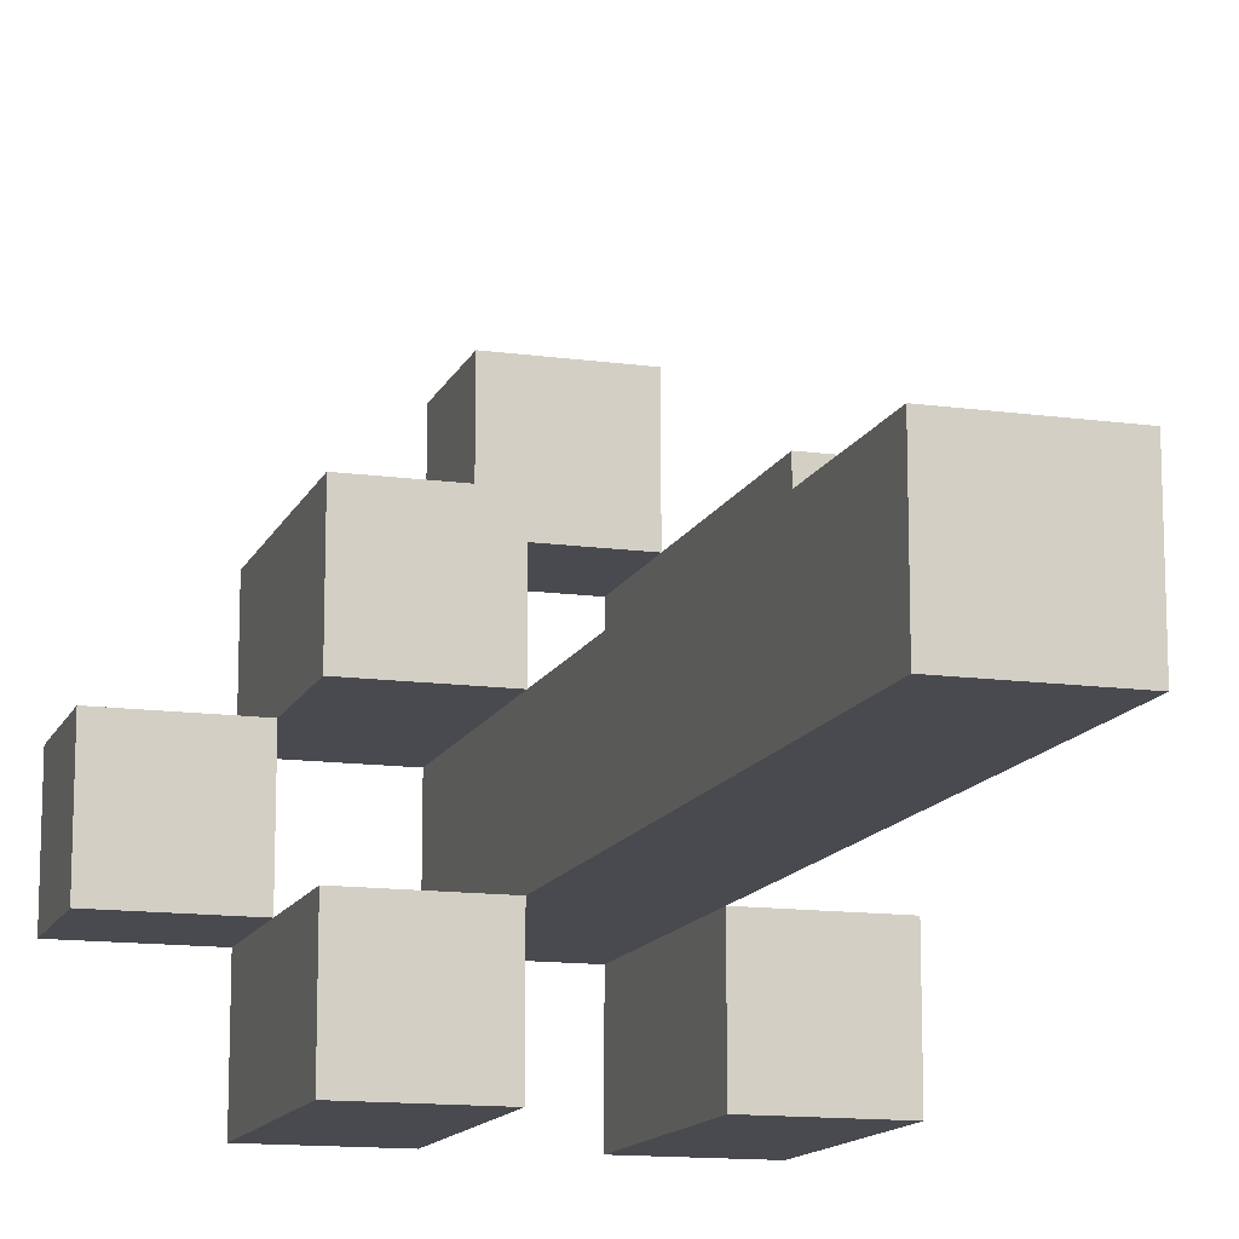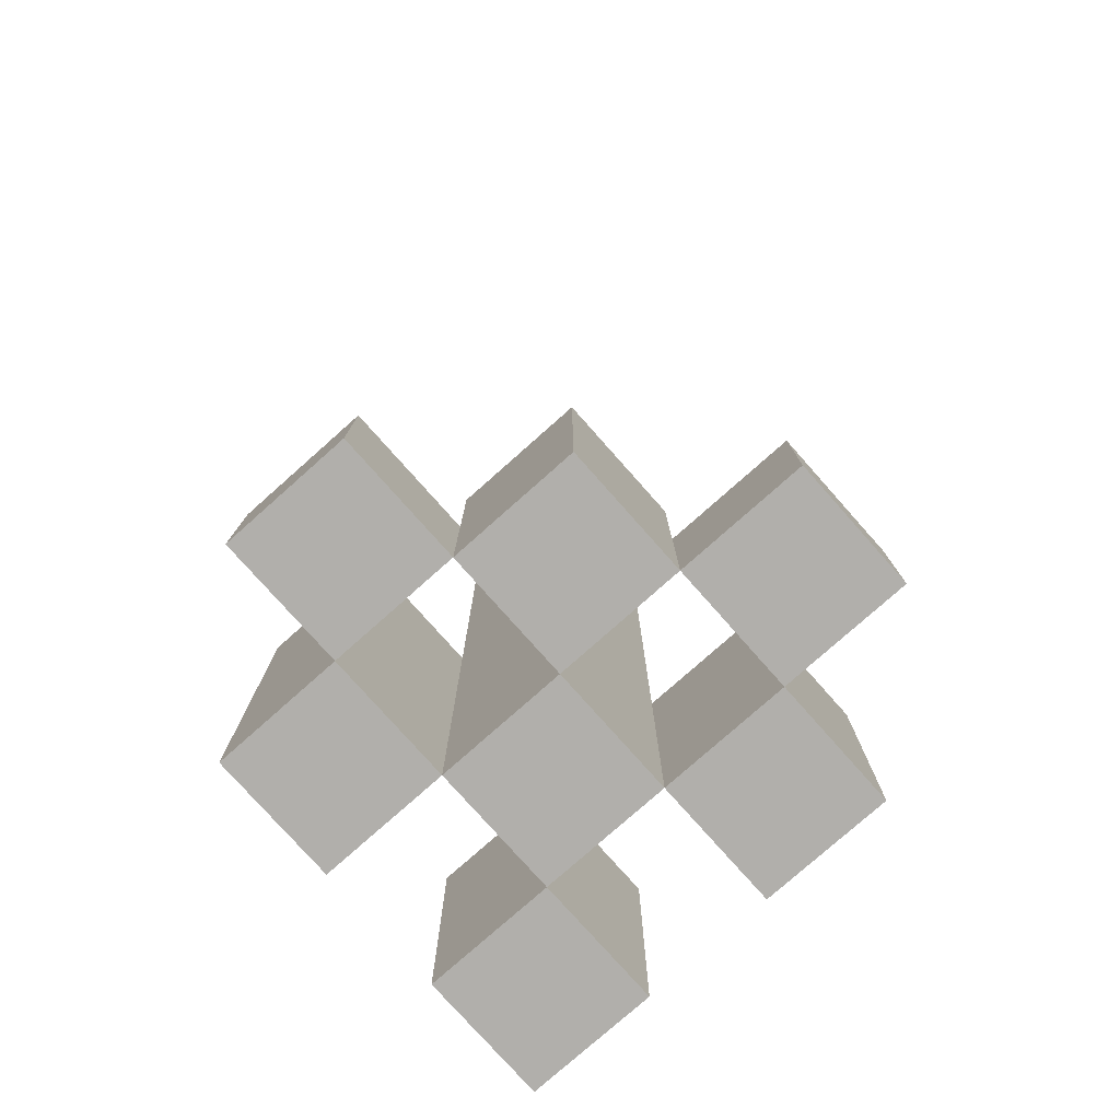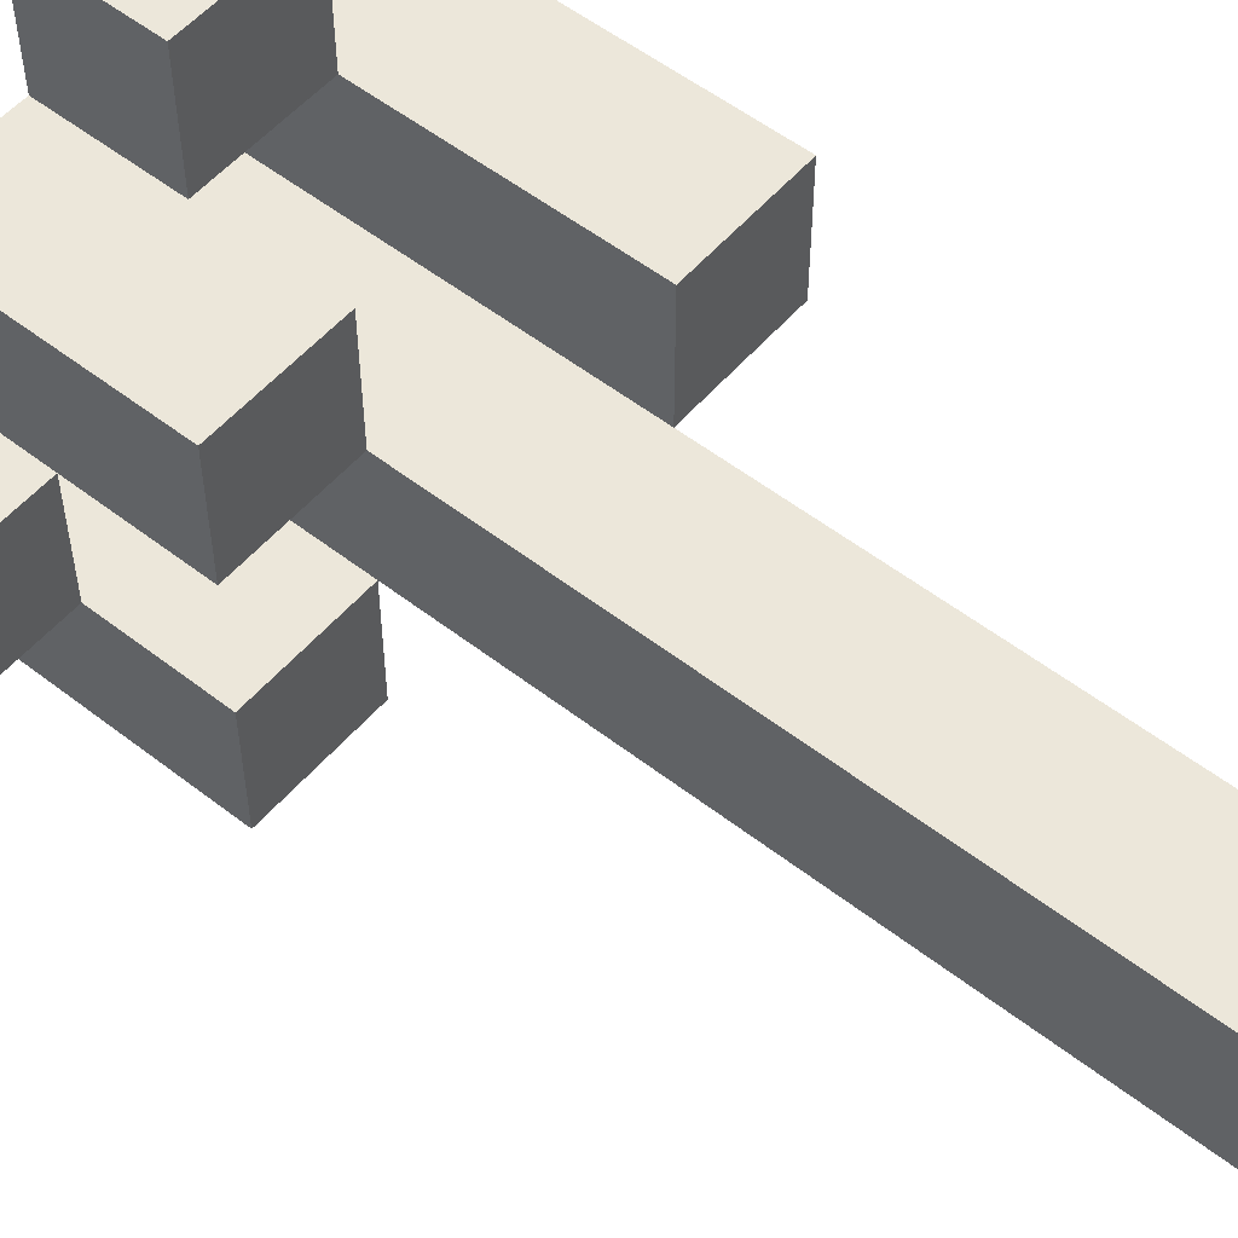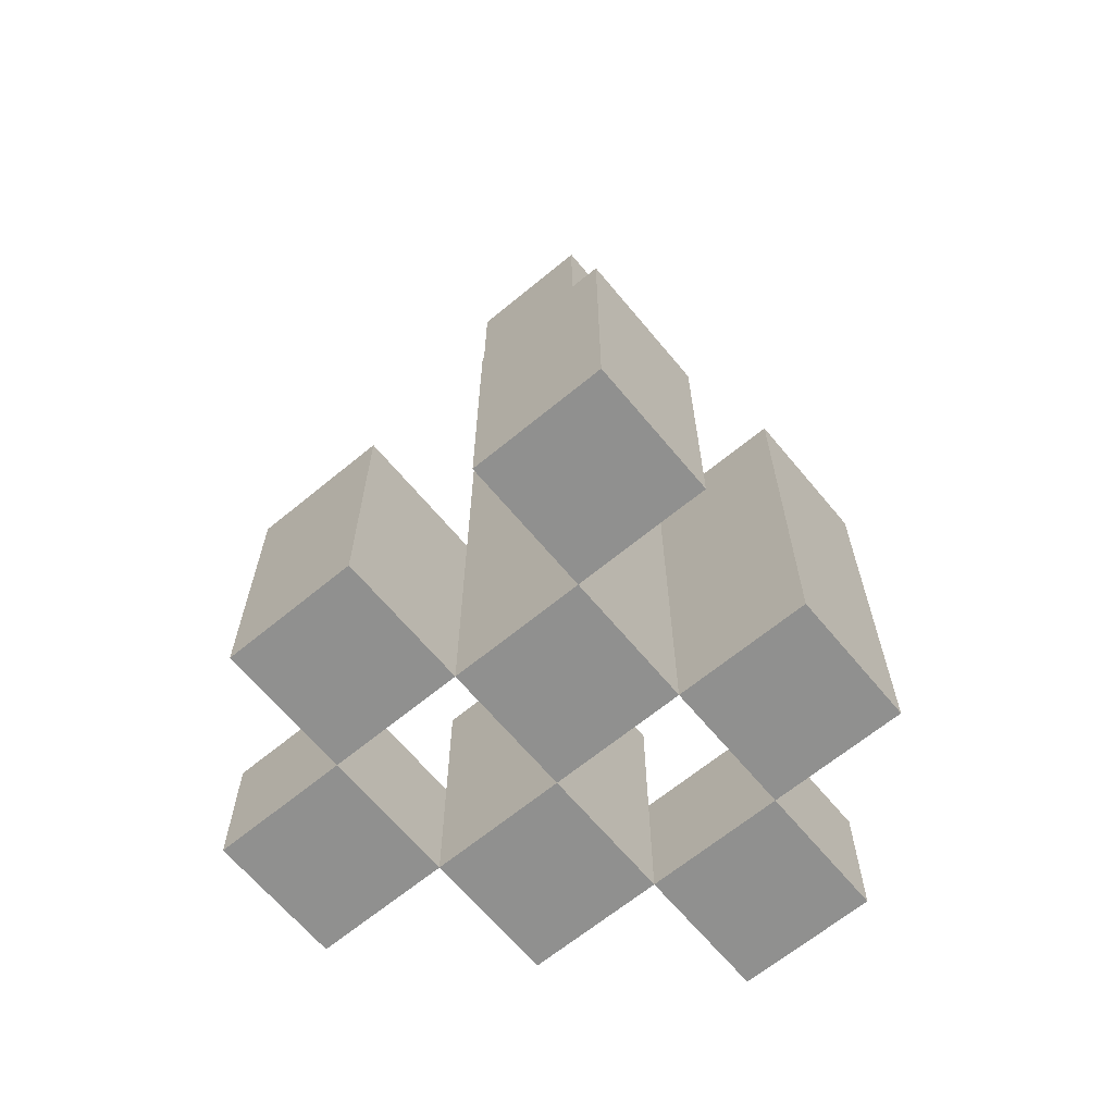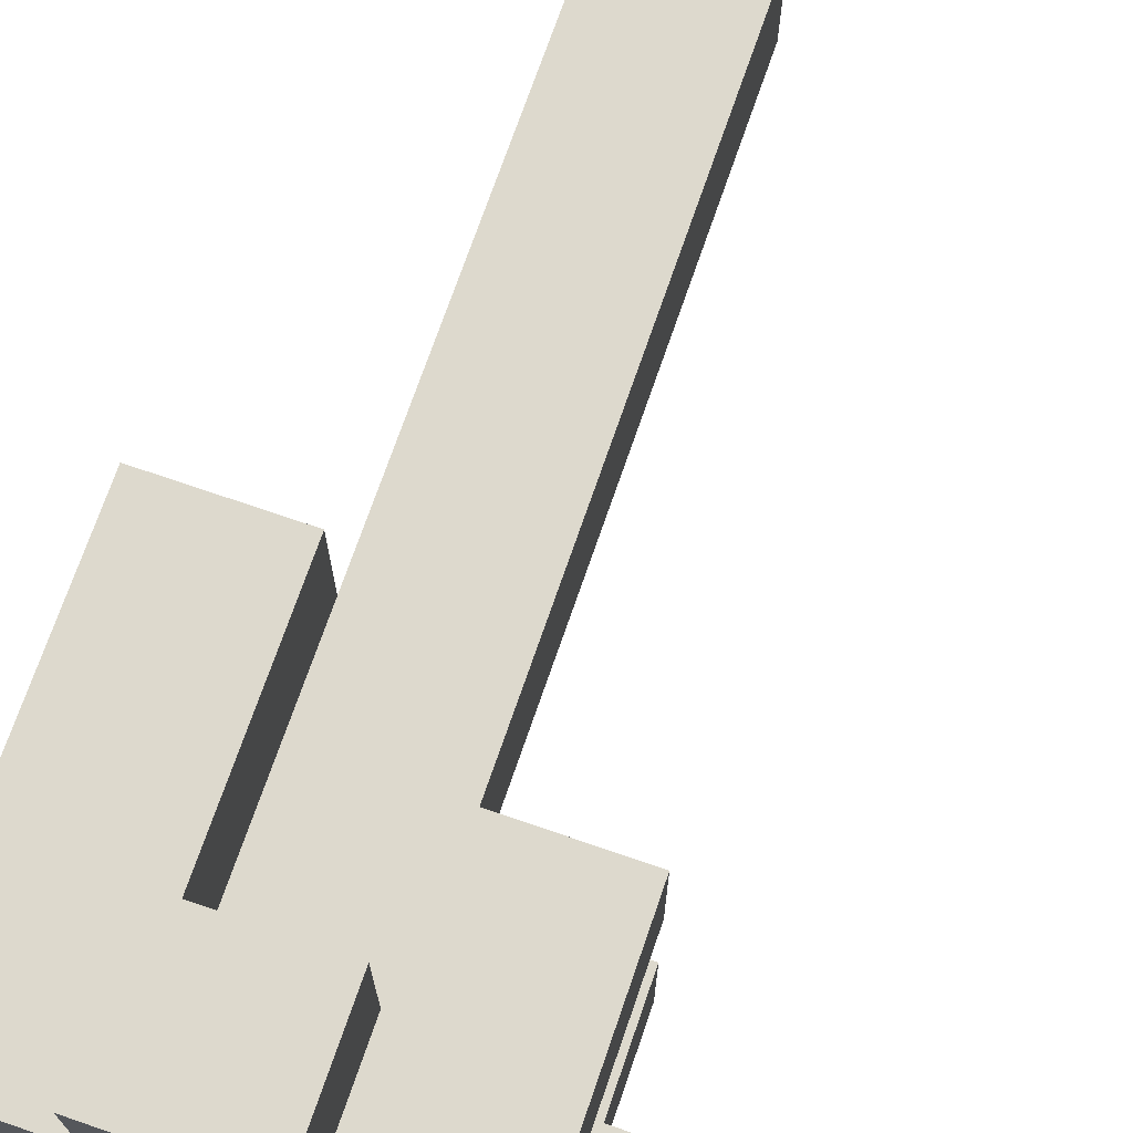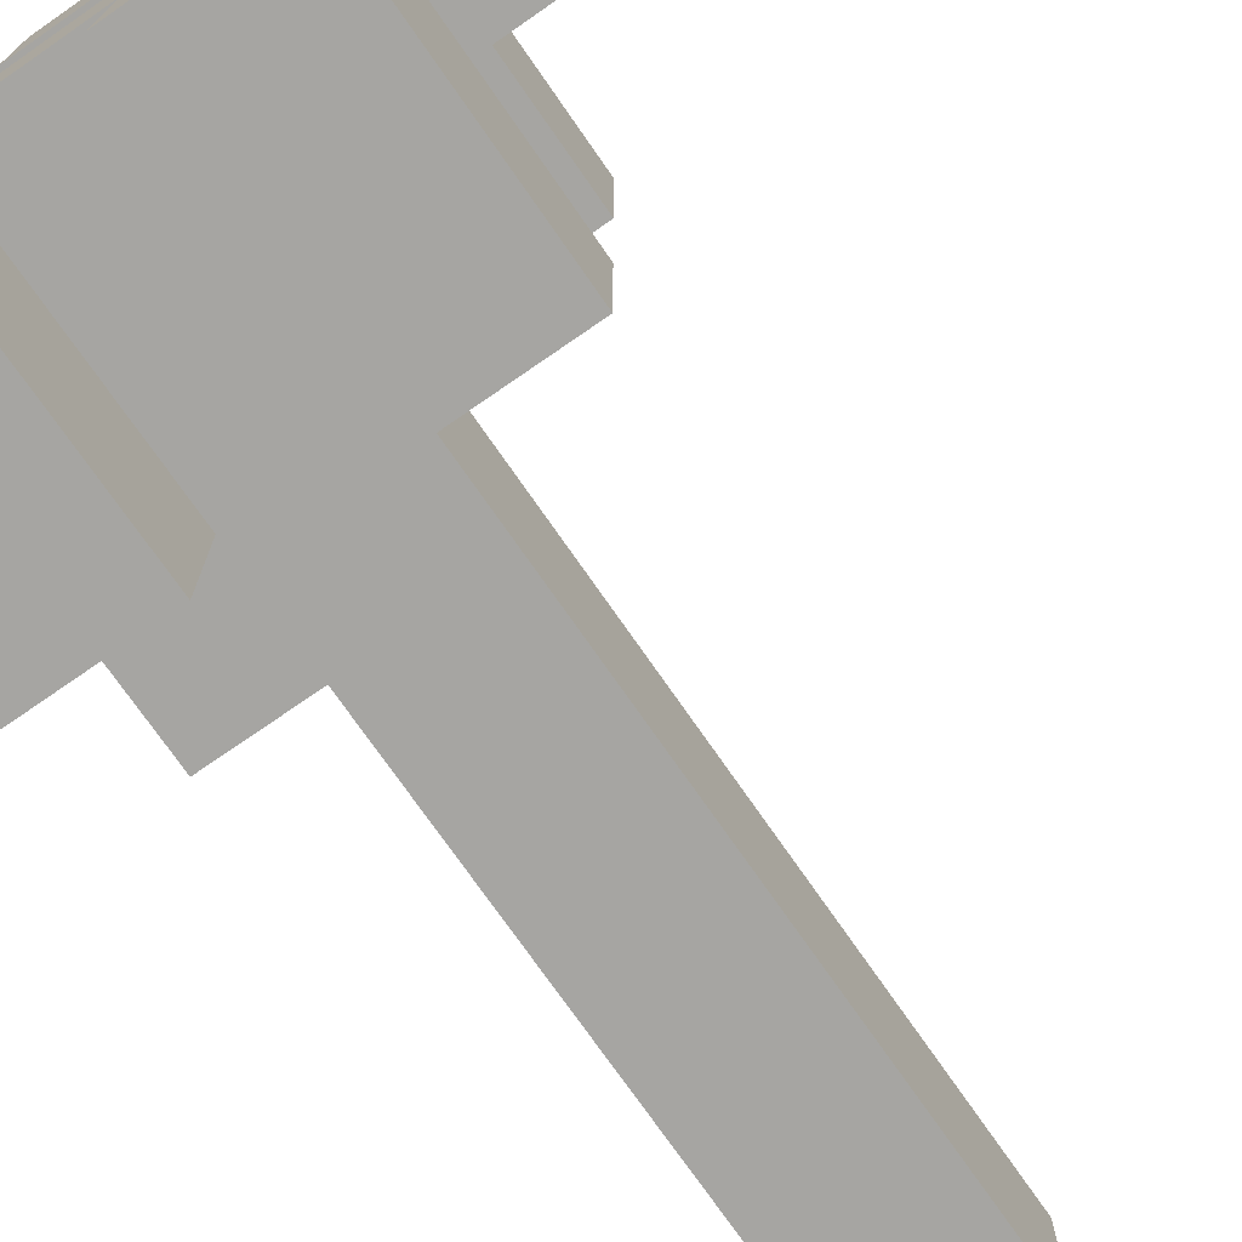
<metadata>
{"format":"obj","ext":"obj","renderer":"f3d","projection":"perspective","resolution":1024,"background":"white","views":[{"elev":-13.5,"azim":162.8,"up":"+Z"},{"elev":-78.2,"azim":41.6,"up":"+Y"},{"elev":54.0,"azim":129.6,"up":"+Z"},{"elev":-65.5,"azim":-140.3,"up":"+Y"},{"elev":72.0,"azim":19.0,"up":"+Z"},{"elev":-73.8,"azim":34.7,"up":"+Z"}]}
</metadata>
<code>
o
v 17.6 0.9 18.5
v 17.6 0.9 18.6
v 17.6 1 18.5
v 17.6 1 18.6
v 17.5 0.9 18.4
v 17.5 0.9 18.5
v 17.5 0.9 18.6
v 17.5 0.9 18.7
v 17.5 1 18.5
v 17.5 1 18.6
v 17.5 1.1 18.4
v 17.5 1.1 18.5
v 17.5 1.1 18.6
v 17.5 1.1 18.7
v 17.4 0.9 18.5
v 17.4 0.9 18.6
v 17.4 0.9 18.7
v 17.4 0.9 18.8
v 17.4 1 18.7
v 17.4 1 18.8
v 17.4 1.1 18.5
v 17.4 1.1 18.6
v 17.4 1.3 18.5
v 17.4 1.3 18.6
v 17.4 1.6 18.5
v 17.4 1.6 18.6
v 17.3 0.9 18.4
v 17.3 0.9 18.5
v 17.3 0.9 18.6
v 17.3 0.9 18.7
v 17.3 1 18.7
v 17.3 1.1 18.4
v 17.3 1.1 18.5
v 17.3 1.2 18.6
v 17.3 1.2 18.7
v 17.5 0.9 18.5
v 17.5 0.9 18.6
v 17.5 1 18.5
v 17.5 1 18.6
v 17.4 0.9 18.4
v 17.4 0.9 18.5
v 17.4 0.9 18.6
v 17.4 0.9 18.7
v 17.4 1 18.7
v 17.4 1.1 18.4
v 17.4 1.1 18.5
v 17.4 1.1 18.6
v 17.4 1.1 18.7
v 17.3 0.9 18.5
v 17.3 0.9 18.6
v 17.3 0.9 18.7
v 17.3 0.9 18.8
v 17.3 1 18.7
v 17.3 1 18.8
v 17.3 1.1 18.5
v 17.3 1.2 18.6
v 17.3 1.3 18.5
v 17.3 1.3 18.6
v 17.3 1.6 18.5
v 17.3 1.6 18.6
v 17.2 0.9 18.4
v 17.2 0.9 18.5
v 17.2 0.9 18.6
v 17.2 0.9 18.7
v 17.2 1.1 18.4
v 17.2 1.1 18.5
v 17.2 1.2 18.6
v 17.2 1.2 18.7
v 17.5 0.9 18.4
v 17.5 1.1 18.4
v 17.4 0.9 18.4
v 17.4 1.1 18.4
v 17.3 0.9 18.4
v 17.3 1.1 18.4
v 17.2 0.9 18.4
v 17.2 1.1 18.4
v 17.6 0.9 18.5
v 17.6 1 18.5
v 17.5 0.9 18.5
v 17.5 1 18.5
v 17.4 0.9 18.5
v 17.4 1.1 18.5
v 17.4 1.3 18.5
v 17.4 1.6 18.5
v 17.3 0.9 18.5
v 17.3 1.1 18.5
v 17.3 1.3 18.5
v 17.3 1.6 18.5
v 17.5 0.9 18.6
v 17.5 1 18.6
v 17.5 1.1 18.6
v 17.4 0.9 18.6
v 17.4 1.1 18.6
v 17.3 0.9 18.6
v 17.3 1.2 18.6
v 17.2 0.9 18.6
v 17.2 1.2 18.6
v 17.4 0.9 18.7
v 17.4 1 18.7
v 17.3 0.9 18.7
v 17.3 1 18.7
v 17.5 0.9 18.5
v 17.5 1 18.5
v 17.5 1.1 18.5
v 17.4 0.9 18.5
v 17.4 1.1 18.5
v 17.3 0.9 18.5
v 17.3 1.1 18.5
v 17.2 0.9 18.5
v 17.2 1.1 18.5
v 17.6 0.9 18.6
v 17.6 1 18.6
v 17.5 0.9 18.6
v 17.5 1 18.6
v 17.4 0.9 18.6
v 17.4 1.1 18.6
v 17.4 1.3 18.6
v 17.4 1.6 18.6
v 17.3 0.9 18.6
v 17.3 1.2 18.6
v 17.3 1.3 18.6
v 17.3 1.6 18.6
v 17.5 0.9 18.7
v 17.5 1.1 18.7
v 17.4 0.9 18.7
v 17.4 1 18.7
v 17.4 1.1 18.7
v 17.3 0.9 18.7
v 17.3 1 18.7
v 17.3 1.2 18.7
v 17.2 0.9 18.7
v 17.2 1.2 18.7
v 17.4 0.9 18.8
v 17.4 1 18.8
v 17.3 0.9 18.8
v 17.3 1 18.8
v 17.5 0.9 18.4
v 17.4 0.9 18.4
v 17.3 0.9 18.4
v 17.2 0.9 18.4
v 17.6 0.9 18.5
v 17.5 0.9 18.5
v 17.4 0.9 18.5
v 17.3 0.9 18.5
v 17.2 0.9 18.5
v 17.6 0.9 18.6
v 17.5 0.9 18.6
v 17.4 0.9 18.6
v 17.3 0.9 18.6
v 17.2 0.9 18.6
v 17.5 0.9 18.7
v 17.4 0.9 18.7
v 17.3 0.9 18.7
v 17.2 0.9 18.7
v 17.4 0.9 18.8
v 17.3 0.9 18.8
v 17.6 1 18.5
v 17.5 1 18.5
v 17.6 1 18.6
v 17.5 1 18.6
v 17.4 1 18.7
v 17.3 1 18.7
v 17.4 1 18.8
v 17.3 1 18.8
v 17.5 1.1 18.4
v 17.4 1.1 18.4
v 17.3 1.1 18.4
v 17.2 1.1 18.4
v 17.5 1.1 18.5
v 17.4 1.1 18.5
v 17.3 1.1 18.5
v 17.2 1.1 18.5
v 17.5 1.1 18.6
v 17.4 1.1 18.6
v 17.5 1.1 18.7
v 17.4 1.1 18.7
v 17.3 1.2 18.6
v 17.2 1.2 18.6
v 17.3 1.2 18.7
v 17.2 1.2 18.7
v 17.4 1.6 18.5
v 17.3 1.6 18.5
v 17.4 1.6 18.6
v 17.3 1.6 18.6
f 3 2 1
f 4 2 3
f 9 6 5
f 10 8 7
f 11 9 5
f 12 9 11
f 13 8 10
f 14 8 13
f 19 18 17
f 20 18 19
f 21 16 15
f 22 16 21
f 23 22 21
f 24 22 23
f 25 24 23
f 26 24 25
f 31 30 29
f 32 28 27
f 33 28 32
f 34 31 29
f 35 31 34
f 36 37 38
f 38 37 39
f 42 43 44
f 40 41 45
f 45 41 46
f 42 44 47
f 47 44 48
f 51 52 53
f 53 52 54
f 49 50 55
f 55 50 56
f 55 56 57
f 57 56 58
f 57 58 59
f 59 58 60
f 61 62 65
f 65 62 66
f 63 64 67
f 67 64 68
f 71 70 69
f 72 70 71
f 75 74 73
f 76 74 75
f 79 78 77
f 80 78 79
f 85 82 81
f 85 83 82
f 86 83 85
f 87 84 83
f 87 83 86
f 88 84 87
f 92 90 89
f 92 91 90
f 93 91 92
f 96 95 94
f 97 95 96
f 100 99 98
f 101 99 100
f 102 103 105
f 103 104 105
f 105 104 106
f 107 108 109
f 109 108 110
f 111 112 113
f 113 112 114
f 115 116 119
f 116 117 119
f 119 117 120
f 117 118 121
f 120 117 121
f 121 118 122
f 123 124 125
f 125 124 126
f 126 124 127
f 128 129 131
f 129 130 131
f 131 130 132
f 133 134 135
f 135 134 136
f 142 138 137
f 143 138 142
f 144 140 139
f 145 140 144
f 146 142 141
f 147 142 146
f 148 144 143
f 149 144 148
f 151 148 147
f 152 148 151
f 153 150 149
f 154 150 153
f 155 153 152
f 156 153 155
f 157 158 159
f 159 158 160
f 161 162 163
f 163 162 164
f 165 166 169
f 169 166 170
f 167 168 171
f 171 168 172
f 173 174 175
f 175 174 176
f 177 178 179
f 179 178 180
f 181 182 183
f 183 182 184

</code>
